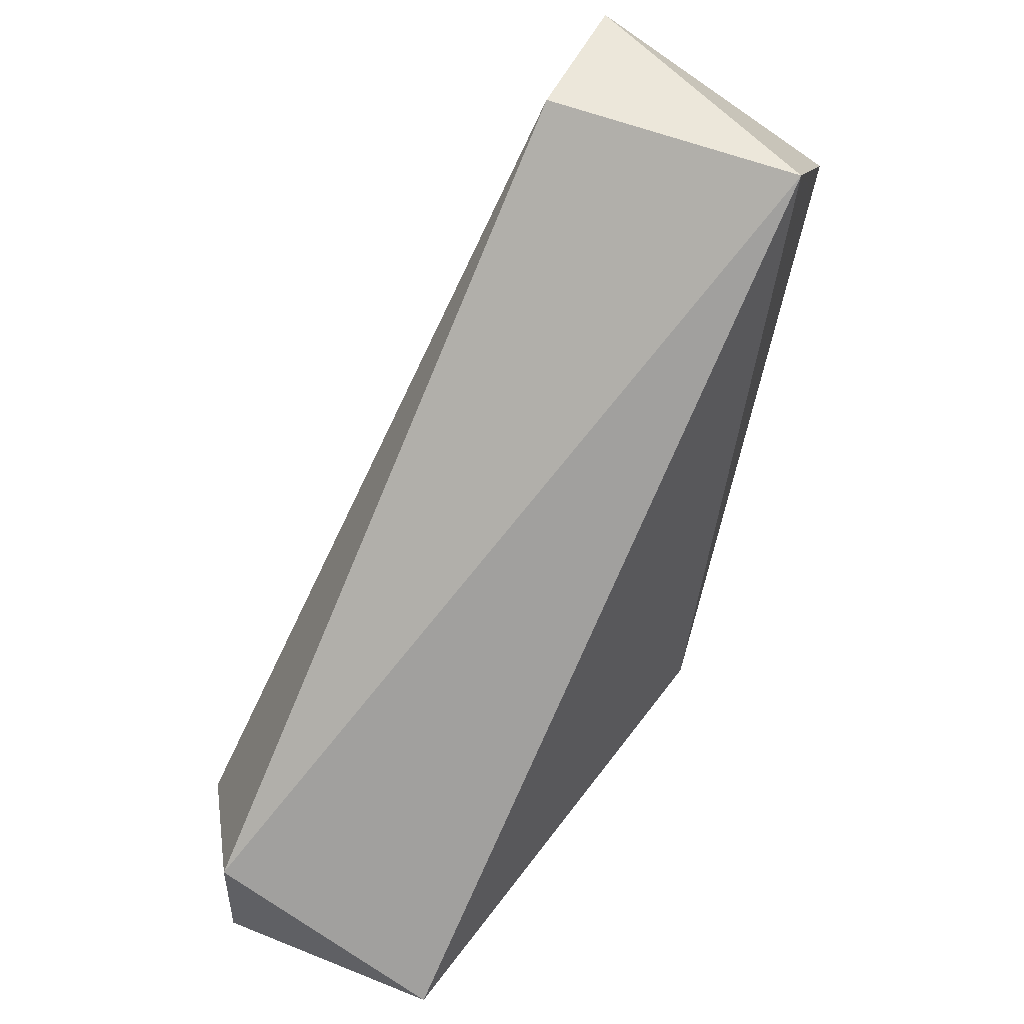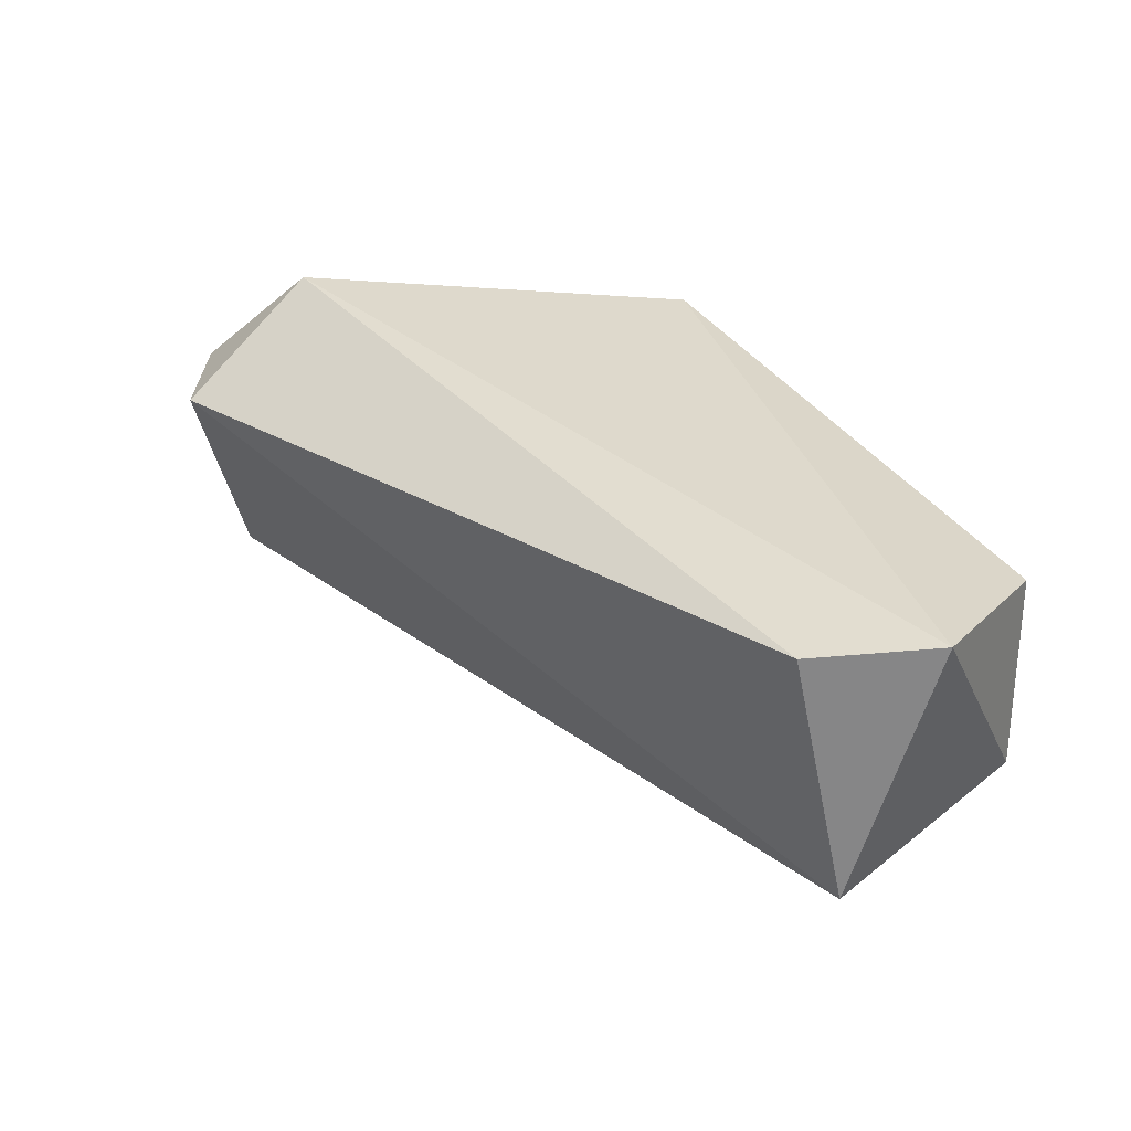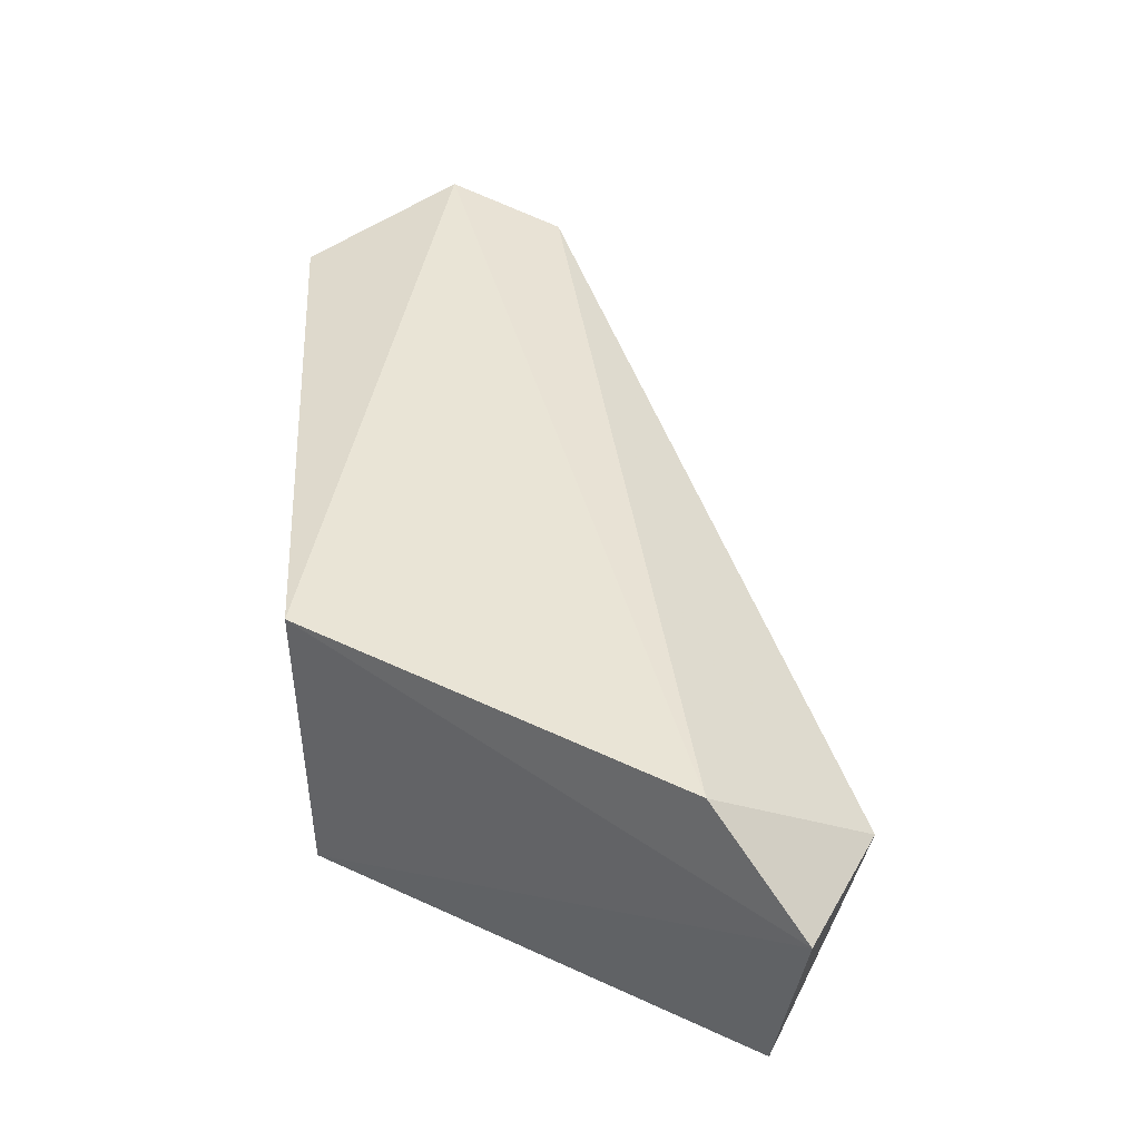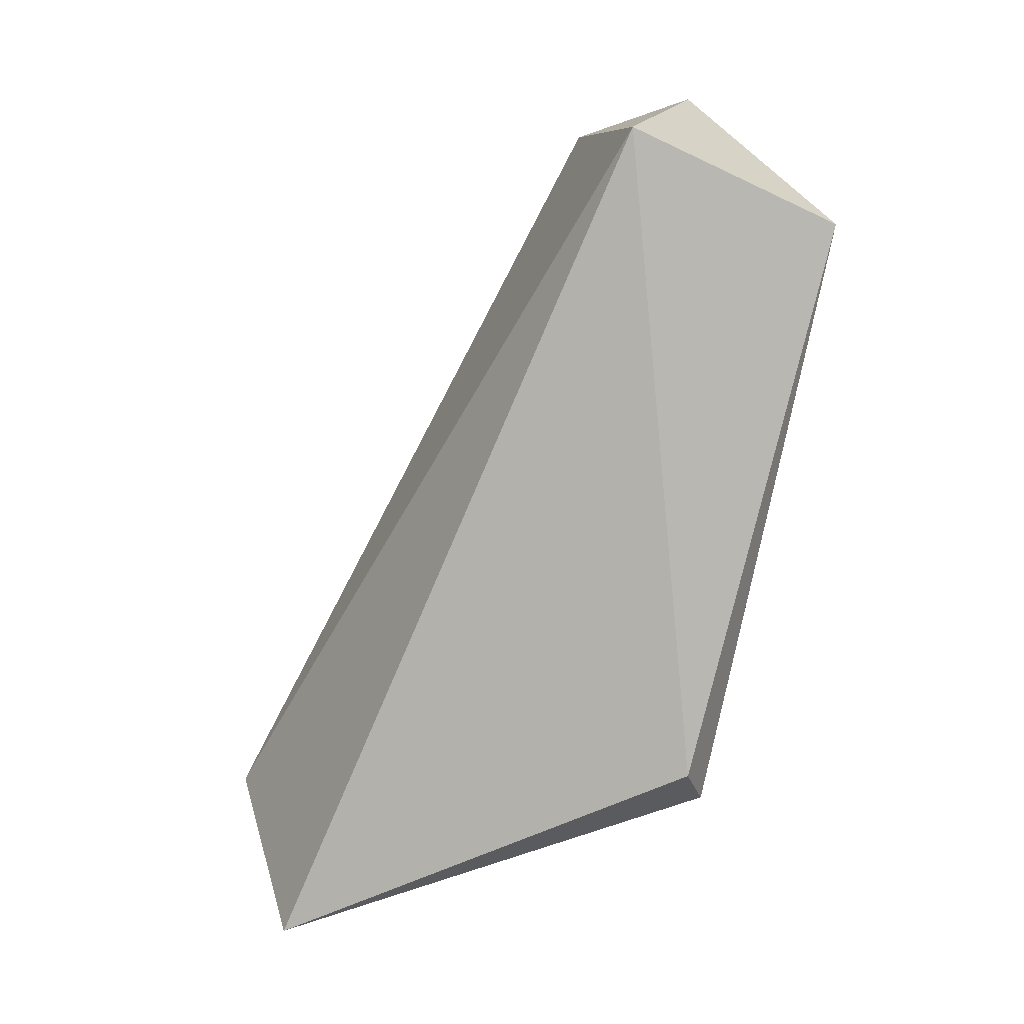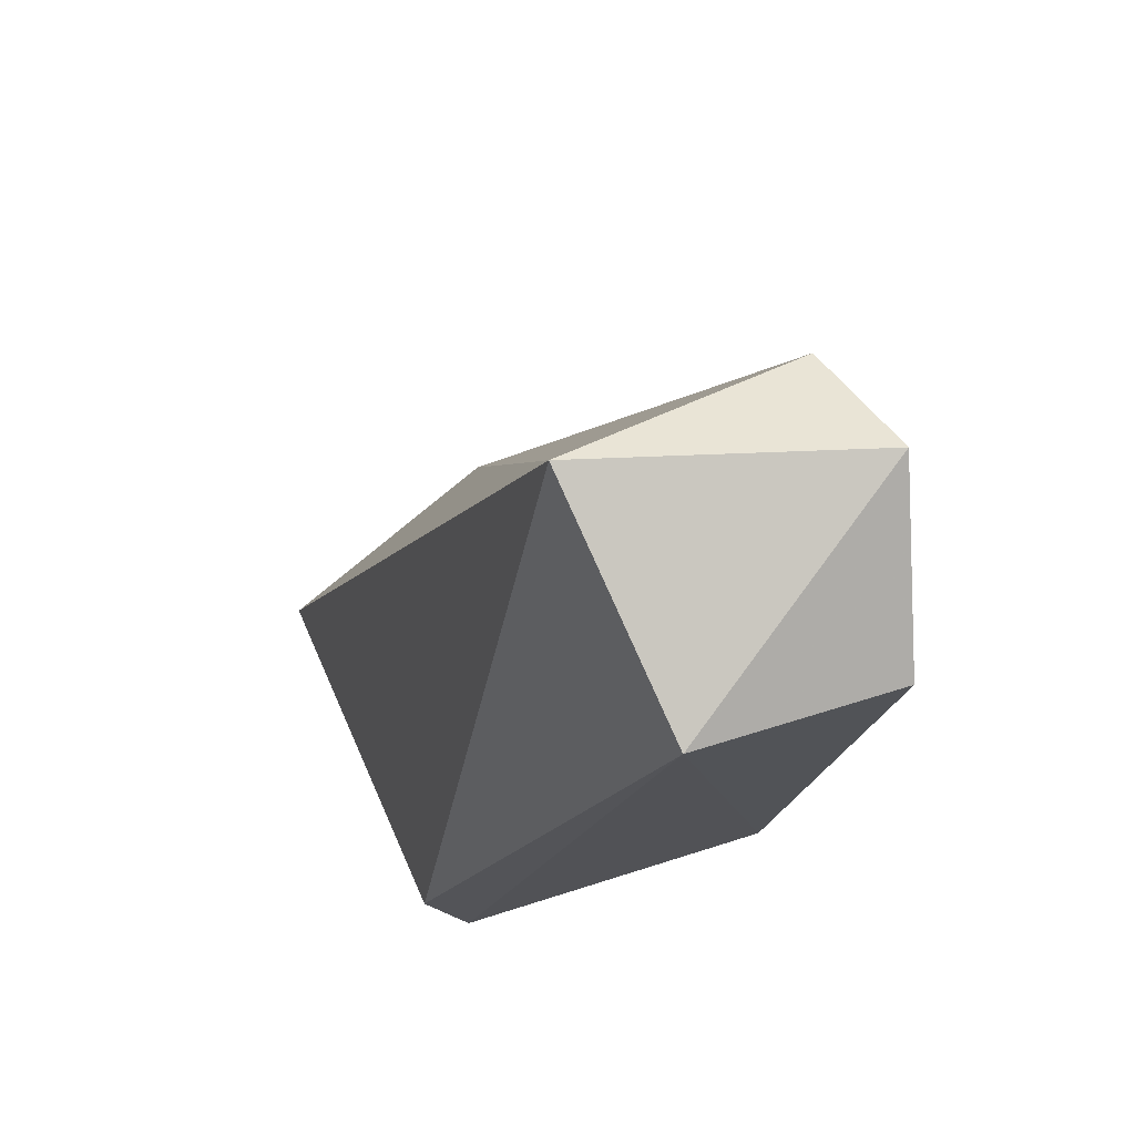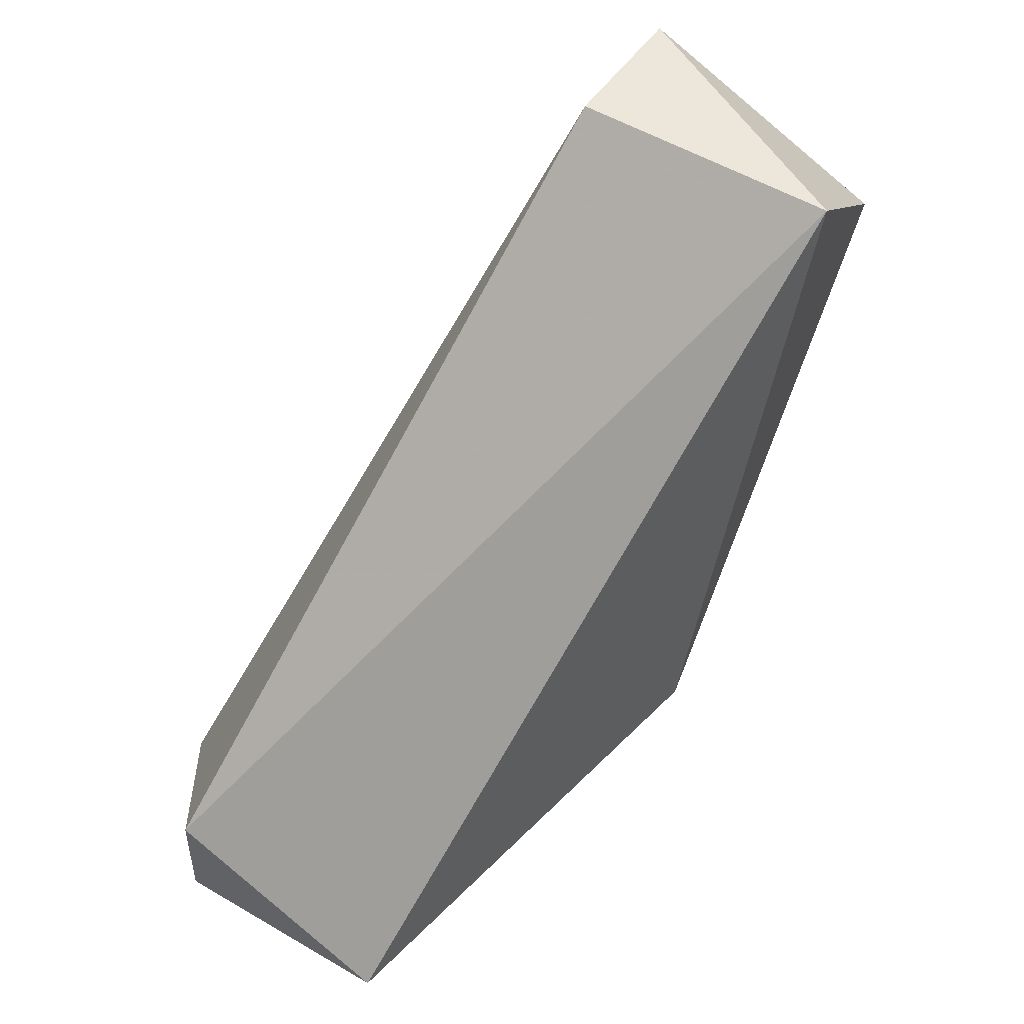
<metadata>
{"format":"obj","ext":"obj","renderer":"f3d","projection":"perspective","resolution":1024,"background":"white","views":[{"elev":60.3,"azim":122.4,"up":"+Y"},{"elev":28.5,"azim":-174.1,"up":"+Z"},{"elev":46.6,"azim":32.3,"up":"+Z"},{"elev":-77.4,"azim":-156.4,"up":"+Z"},{"elev":37.7,"azim":-113.7,"up":"+Y"},{"elev":60.4,"azim":130.7,"up":"+Y"}]}
</metadata>
<code>
v 0.0285 -0.0132 -0.00927
v -0.001692 -0.01594 -0.008683
v -0.001655 -0.01313 -0.01148
v -0.01498 0.02759 -0.008813
v -0.00326 -0.0143 0.01048
v 0.02335 -0.0133 0.01148
v -0.02002 0.02692 0.007693
v -0.02485 0.01633 -0.00625
v 0.03011 -0.006058 0.005001
v -0.02485 0.01633 0.00625
v 0.03069 -0.01437 0.004936
v -0.0118 0.02762 0.006875
f 1 2 3
f 4 1 3
f 5 6 7
f 8 2 5
f 8 7 4
f 8 3 2
f 8 4 3
f 9 1 4
f 10 5 7
f 10 7 8
f 10 8 5
f 11 1 9
f 11 9 6
f 11 6 5
f 11 5 2
f 11 2 1
f 12 4 7
f 12 9 4
f 12 7 6
f 12 6 9

</code>
